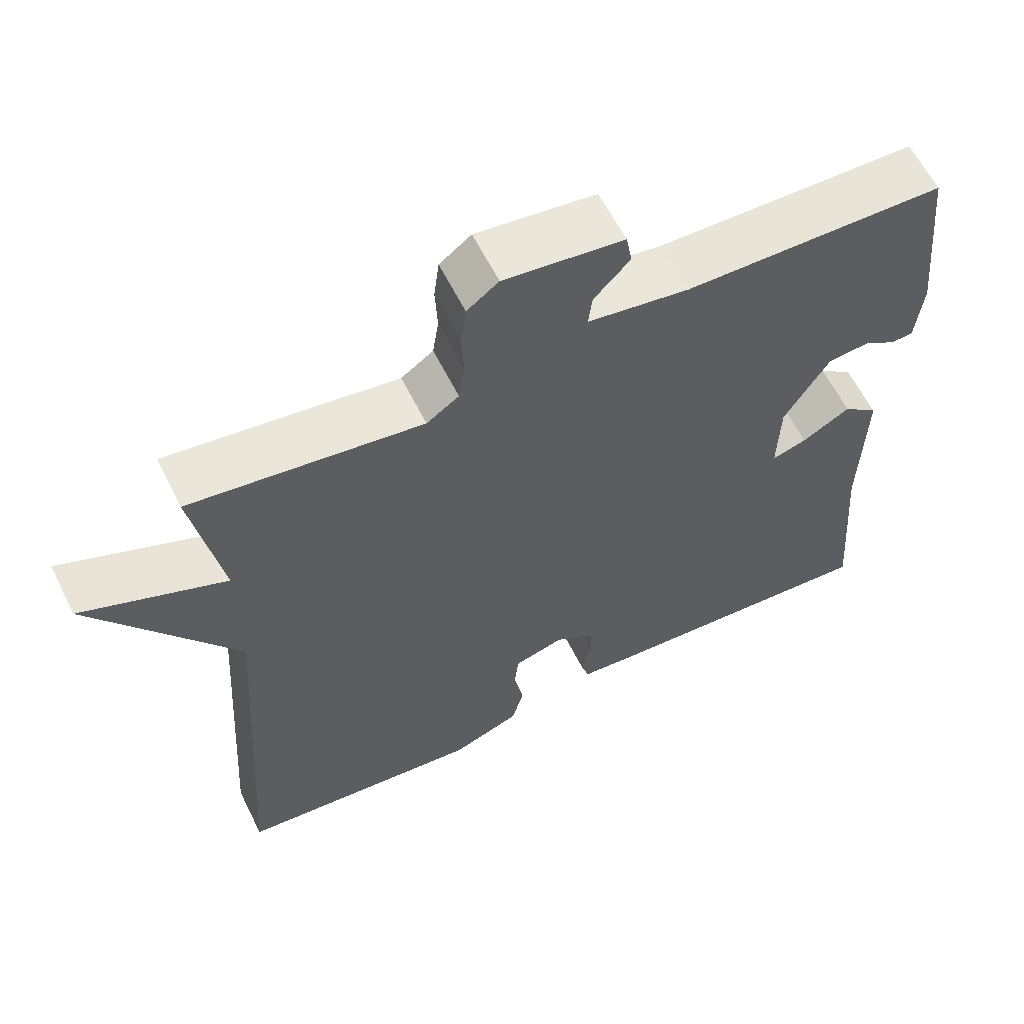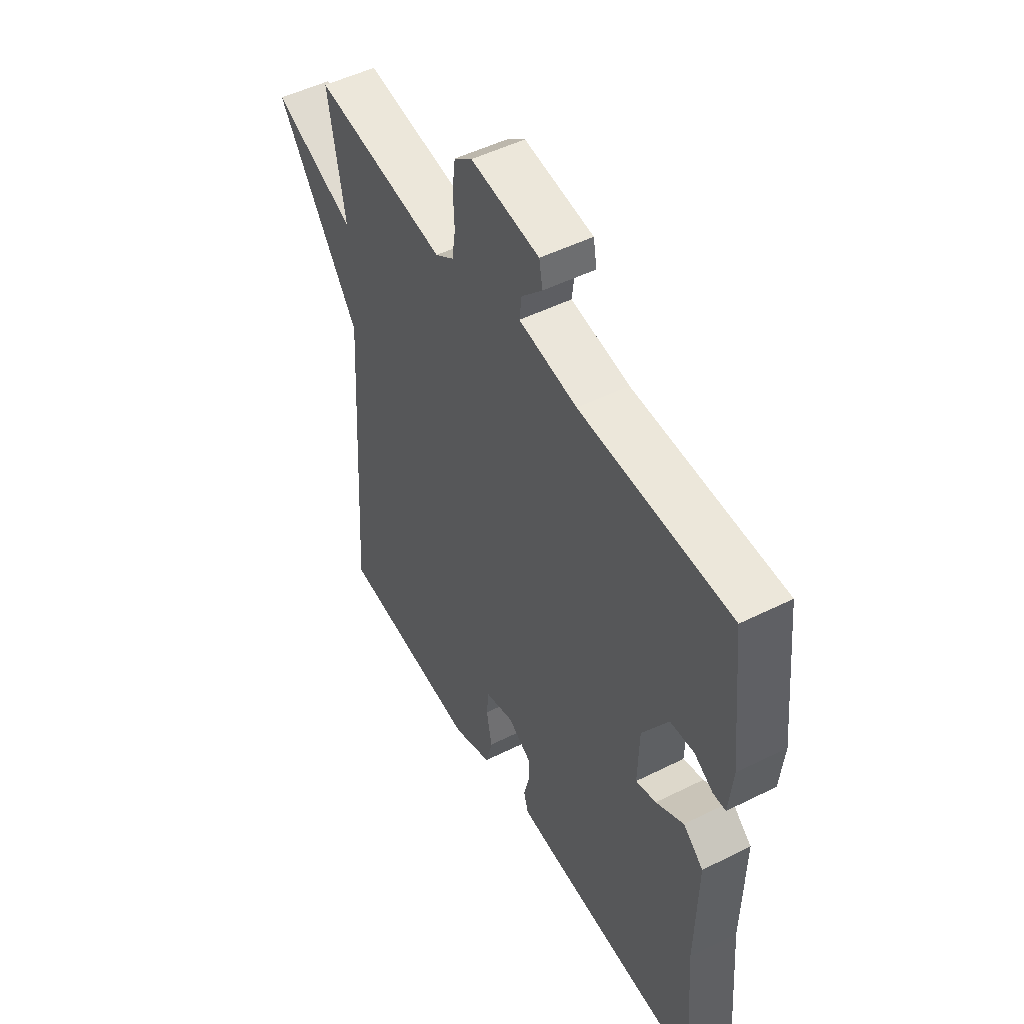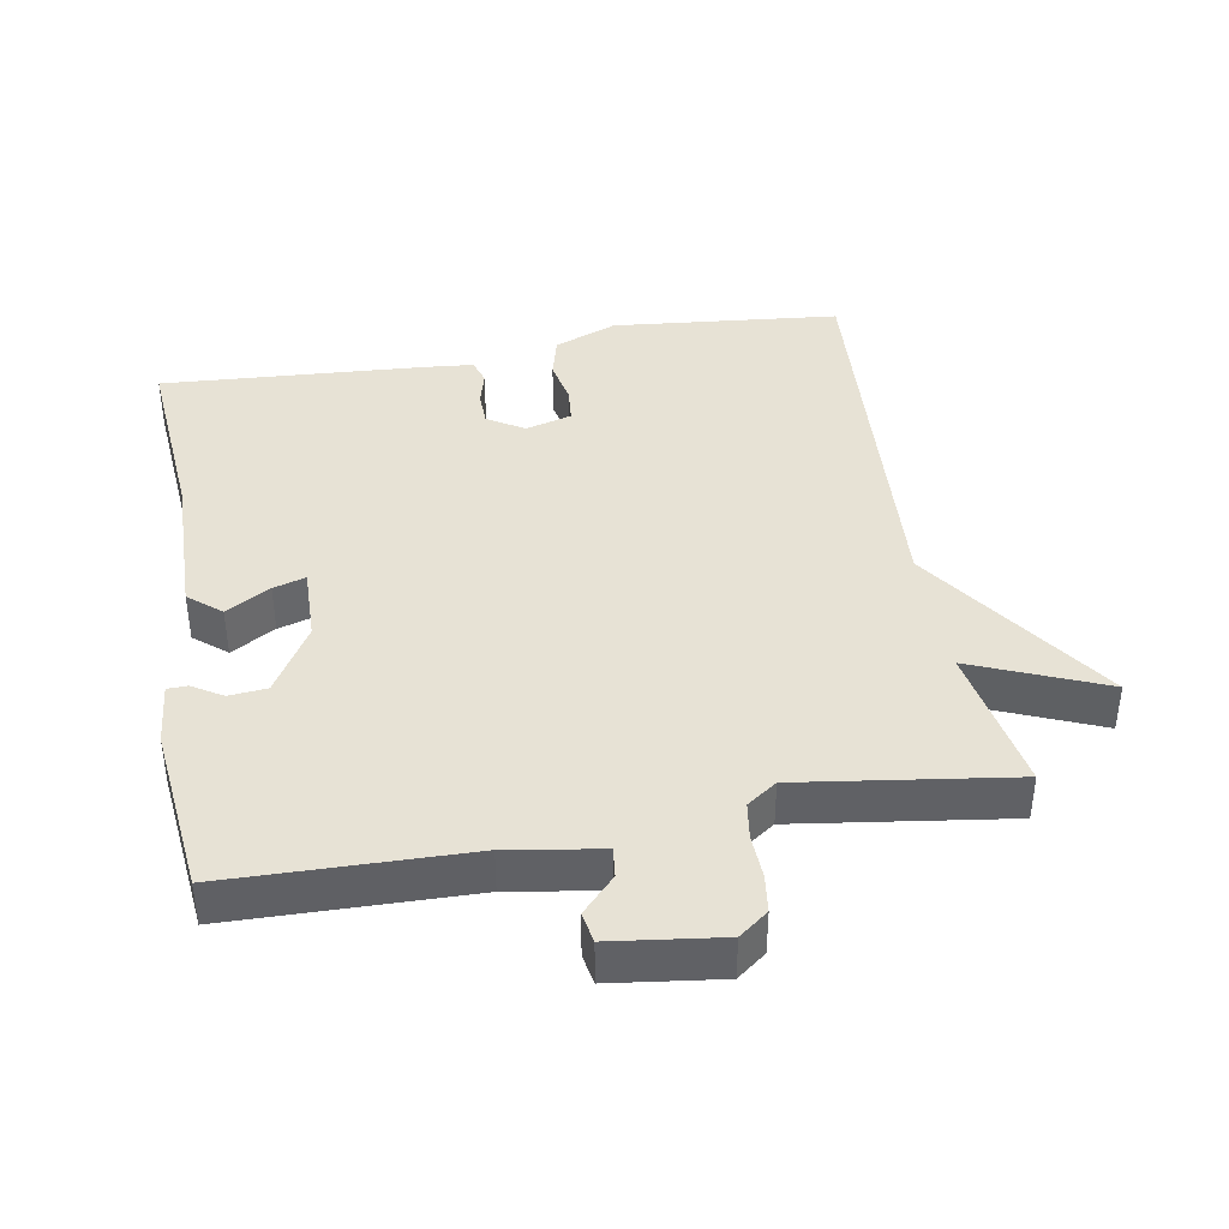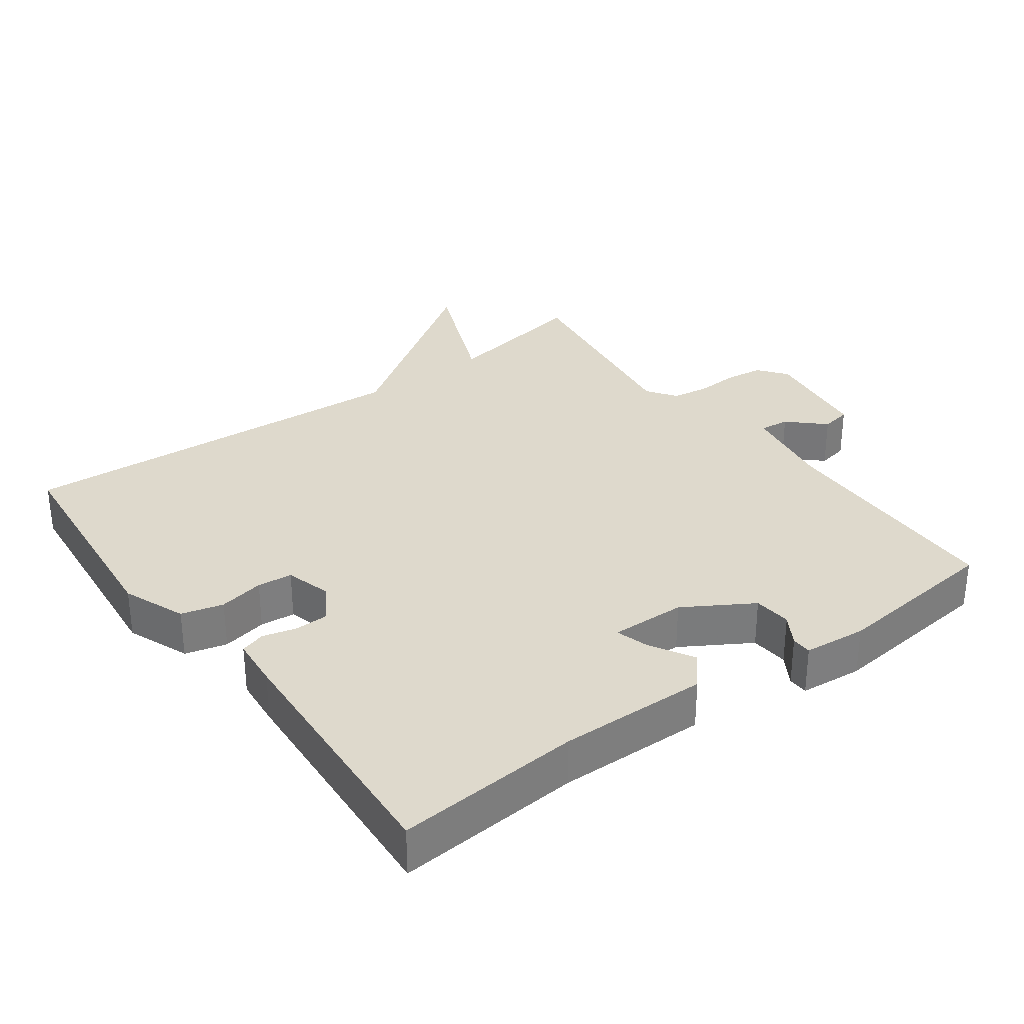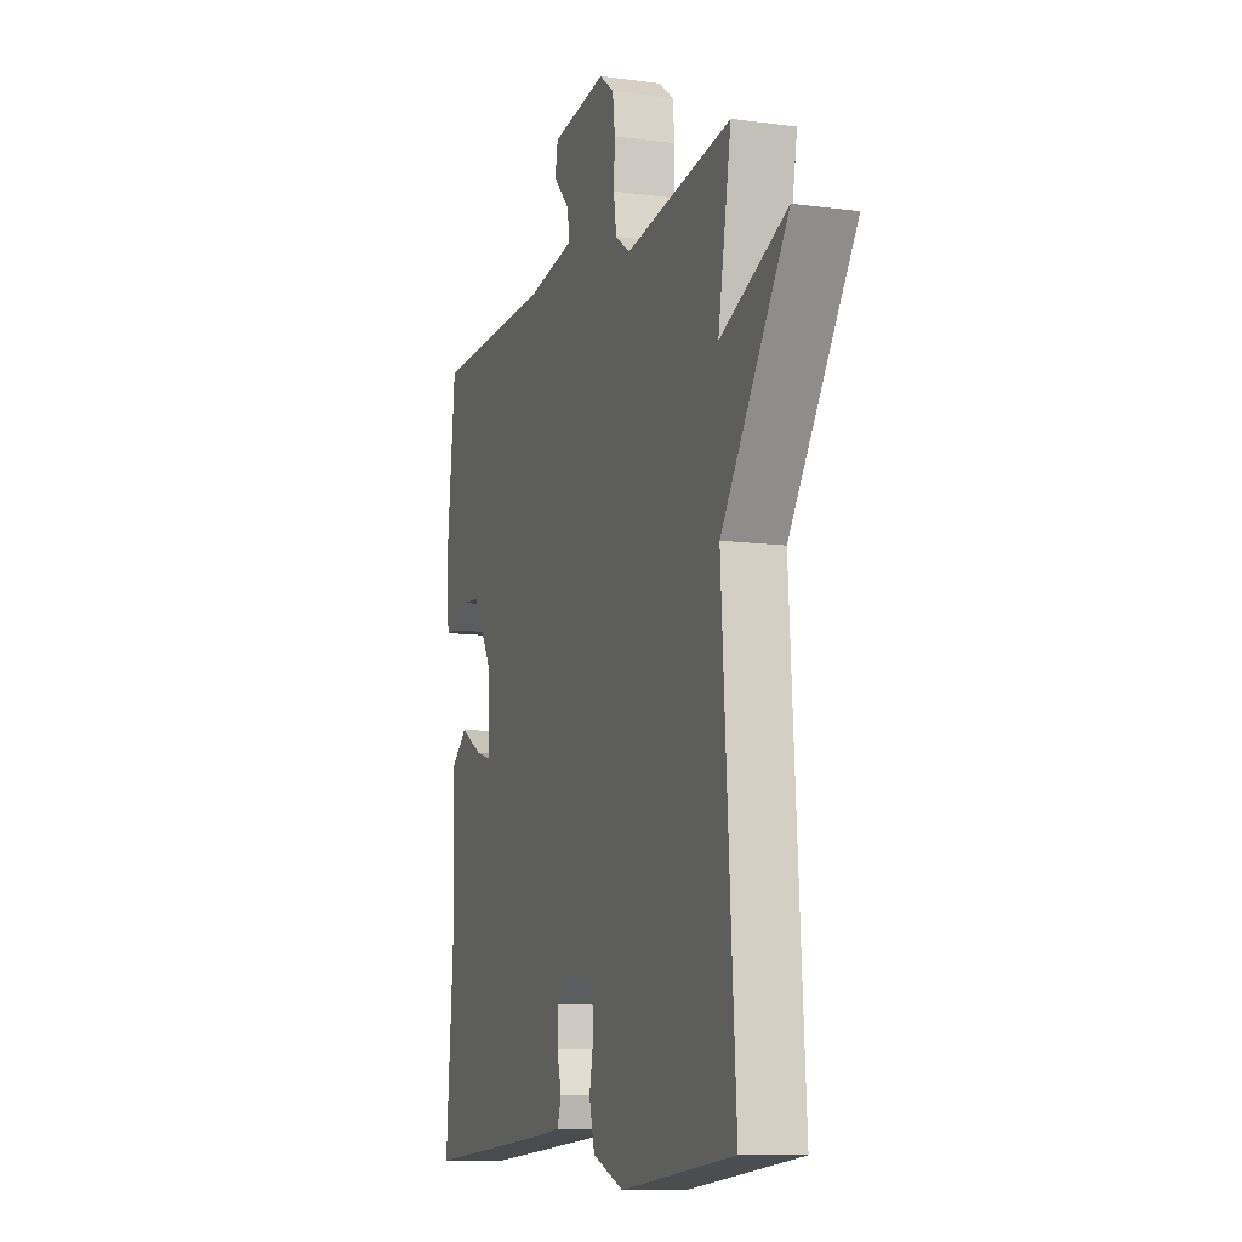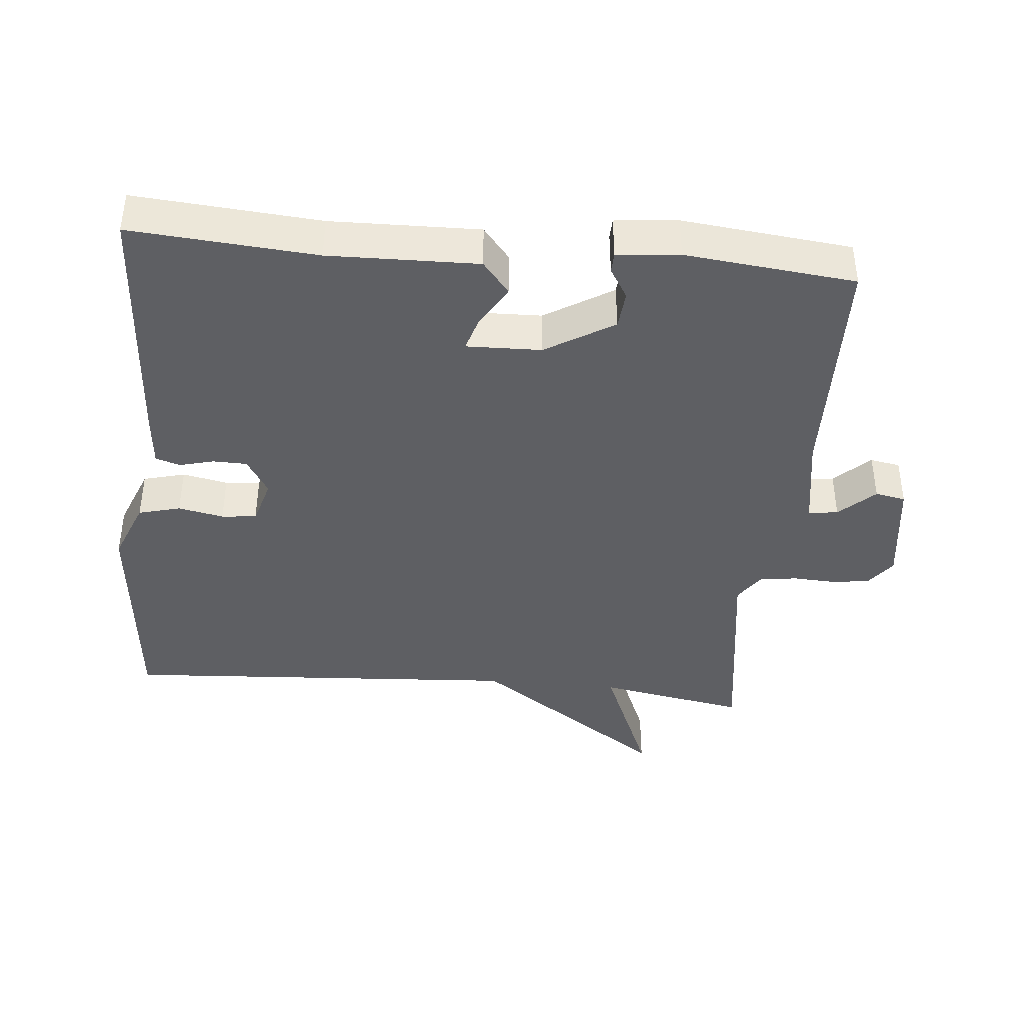
<metadata>
{"format":"obj","ext":"obj","renderer":"f3d","projection":"perspective","resolution":1024,"background":"white","views":[{"elev":61.2,"azim":153.6,"up":"+Z"},{"elev":49.9,"azim":-118.8,"up":"+Z"},{"elev":40.4,"azim":-10.0,"up":"+Y"},{"elev":32.1,"azim":-126.4,"up":"+Y"},{"elev":-10.5,"azim":71.2,"up":"+Z"},{"elev":-40.9,"azim":-95.4,"up":"+Y"}]}
</metadata>
<code>
v -0.5 0.07 0.5
v -0.153 0.07 0.508
v -0.018 0.07 0.53
v -0.023 0.07 0.573
v -0.071 0.07 0.624
v -0.063 0.07 0.668
v 0.096 0.07 0.689
v 0.138 0.07 0.657
v 0.145 0.07 0.602
v 0.142 0.07 0.54
v 0.15 0.07 0.486
v 0.193 0.07 0.456
v 0.5 0.07 0.5
v 0.462 0.07 0.285
v 0.653 0.07 0.365
v 0.462 0.07 0.085
v 0.5 0.07 -0.5
v 0.17 0.07 -0.533
v 0.079 0.07 -0.497
v 0.063 0.07 -0.436
v 0.076 0.07 -0.37
v 0.071 0.07 -0.319
v 0.004 0.07 -0.3
v -0.049 0.07 -0.333
v -0.05 0.07 -0.382
v -0.037 0.07 -0.432
v -0.048 0.07 -0.468
v -0.122 0.07 -0.475
v -0.5 0.07 -0.5
v -0.479 0.07 -0.23
v -0.484 0.07 -0.013
v -0.437 0.07 0.026
v -0.373 0.07 -0.011
v -0.326 0.07 -0.025
v -0.329 0.07 0.084
v -0.389 0.07 0.183
v -0.444 0.07 0.188
v -0.488 0.07 0.161
v -0.517 0.07 0.162
v -0.526 0.07 0.253
v -0.5 0 0.5
v -0.153 0 0.508
v -0.018 0 0.53
v -0.023 0 0.573
v -0.071 0 0.624
v -0.063 0 0.668
v 0.096 0 0.689
v 0.138 0 0.657
v 0.145 0 0.602
v 0.142 0 0.54
v 0.15 0 0.486
v 0.193 0 0.456
v 0.5 0 0.5
v 0.462 0 0.285
v 0.653 0 0.365
v 0.462 0 0.085
v 0.5 0 -0.5
v 0.17 0 -0.533
v 0.079 0 -0.497
v 0.063 0 -0.436
v 0.076 0 -0.37
v 0.071 0 -0.319
v 0.004 0 -0.3
v -0.049 0 -0.333
v -0.05 0 -0.382
v -0.037 0 -0.432
v -0.048 0 -0.468
v -0.122 0 -0.475
v -0.5 0 -0.5
v -0.479 0 -0.23
v -0.484 0 -0.013
v -0.437 0 0.026
v -0.373 0 -0.011
v -0.326 0 -0.025
v -0.329 0 0.084
v -0.389 0 0.183
v -0.444 0 0.188
v -0.488 0 0.161
v -0.517 0 0.162
v -0.526 0 0.253
f 40 1 2
f 39 40 2
f 38 39 2
f 37 38 2
f 36 37 2 3
f 35 36 3
f 34 35 3
f 30 31 32 33
f 30 33 34
f 29 30 34
f 28 29 34
f 27 28 34
f 26 27 34
f 25 26 34
f 24 25 34
f 23 24 34 3
f 19 20 21
f 18 19 21
f 17 18 21
f 16 17 21
f 16 21 22
f 15 16 22
f 14 15 22
f 14 22 23
f 13 14 23
f 12 13 23
f 8 9 10
f 7 8 10
f 6 7 10
f 5 6 10
f 4 5 10
f 3 4 10 11
f 3 11 12 23
f 42 41 80
f 42 80 79
f 42 79 78
f 42 78 77
f 43 42 77 76
f 43 76 75
f 43 75 74
f 73 72 71 70
f 74 73 70
f 74 70 69
f 74 69 68
f 74 68 67
f 74 67 66
f 74 66 65
f 74 65 64
f 43 74 64 63
f 61 60 59
f 61 59 58
f 61 58 57
f 61 57 56
f 62 61 56
f 62 56 55
f 62 55 54
f 63 62 54
f 63 54 53
f 63 53 52
f 50 49 48
f 50 48 47
f 50 47 46
f 50 46 45
f 50 45 44
f 51 50 44 43
f 63 52 51 43
f 1 41 42 2
f 2 42 43 3
f 3 43 44 4
f 4 44 45 5
f 5 45 46 6
f 6 46 47 7
f 7 47 48 8
f 8 48 49 9
f 9 49 50 10
f 10 50 51 11
f 11 51 52 12
f 12 52 53 13
f 13 53 54 14
f 14 54 55 15
f 15 55 56 16
f 16 56 57 17
f 17 57 58 18
f 18 58 59 19
f 19 59 60 20
f 20 60 61 21
f 21 61 62 22
f 22 62 63 23
f 23 63 64 24
f 24 64 65 25
f 25 65 66 26
f 26 66 67 27
f 27 67 68 28
f 28 68 69 29
f 29 69 70 30
f 30 70 71 31
f 31 71 72 32
f 32 72 73 33
f 33 73 74 34
f 34 74 75 35
f 35 75 76 36
f 36 76 77 37
f 37 77 78 38
f 38 78 79 39
f 39 79 80 40
f 40 80 41 1

</code>
